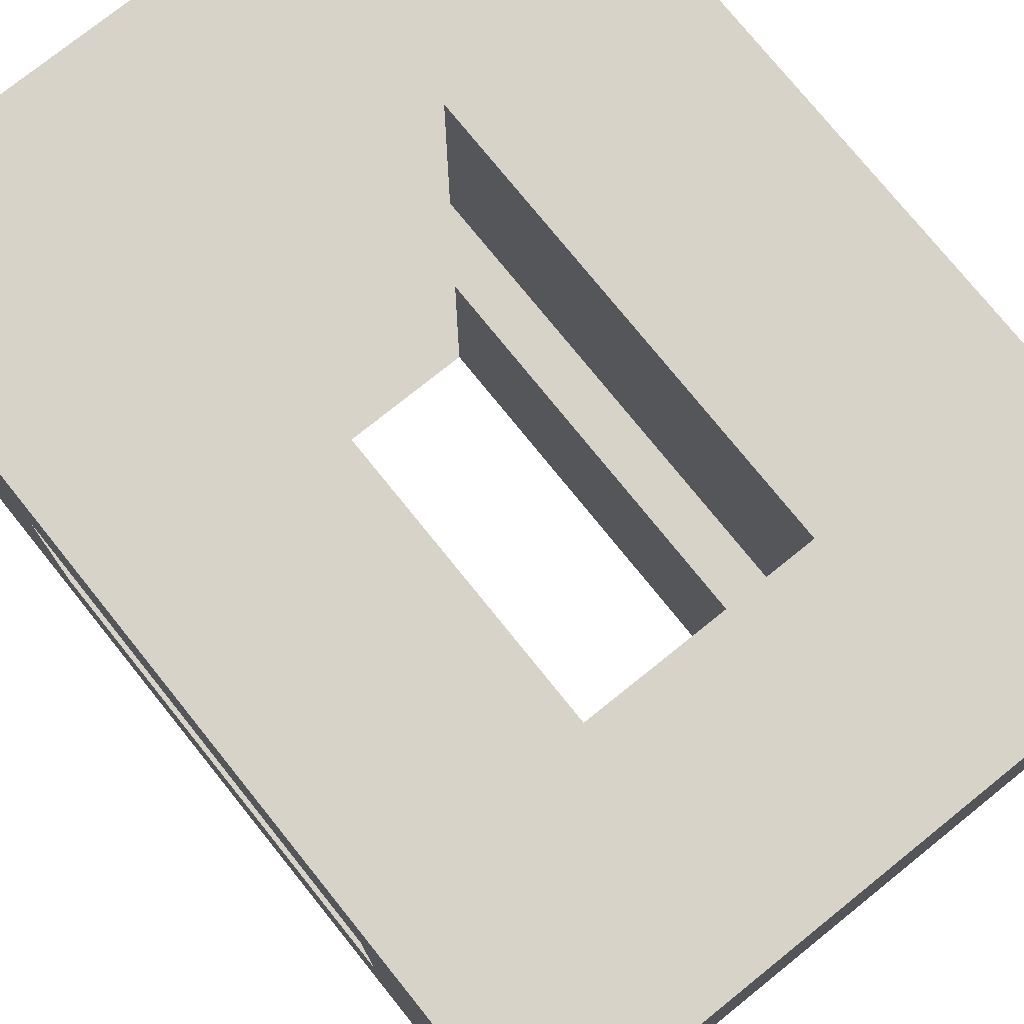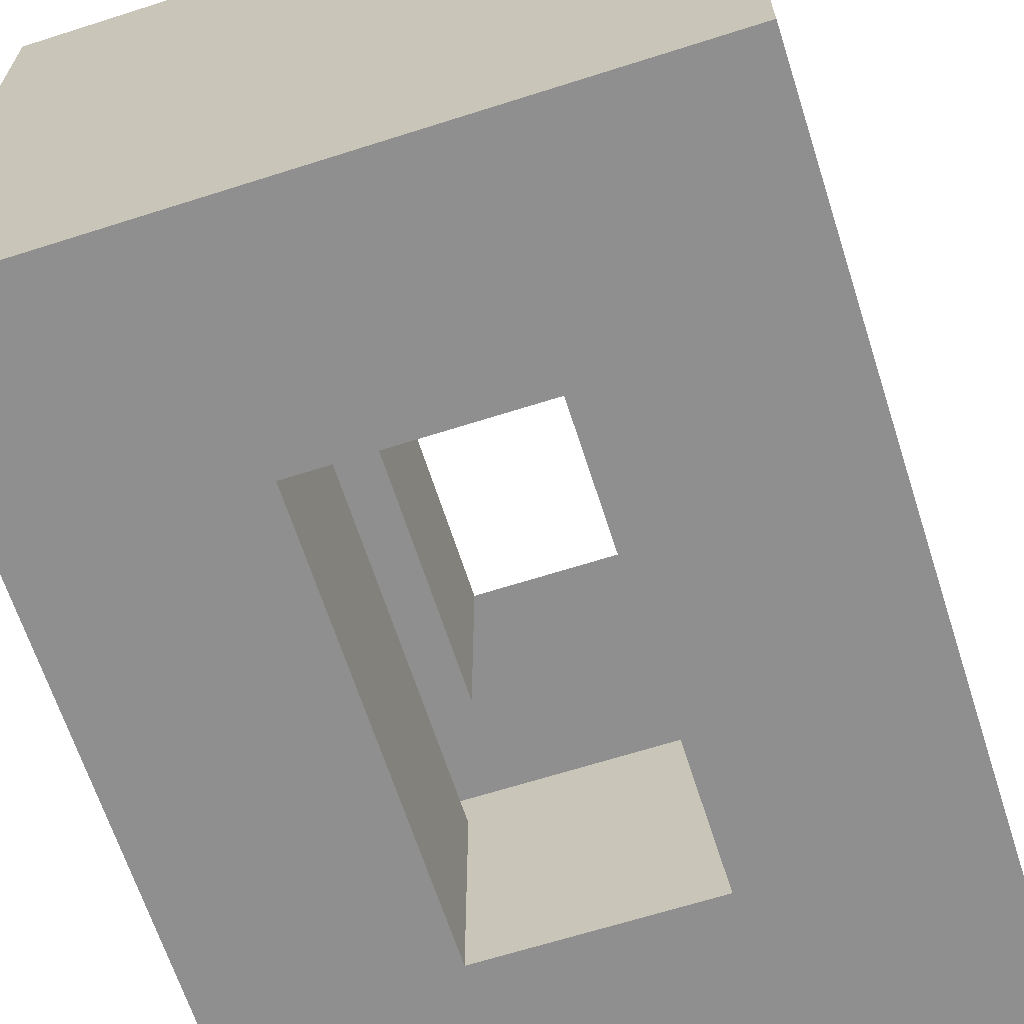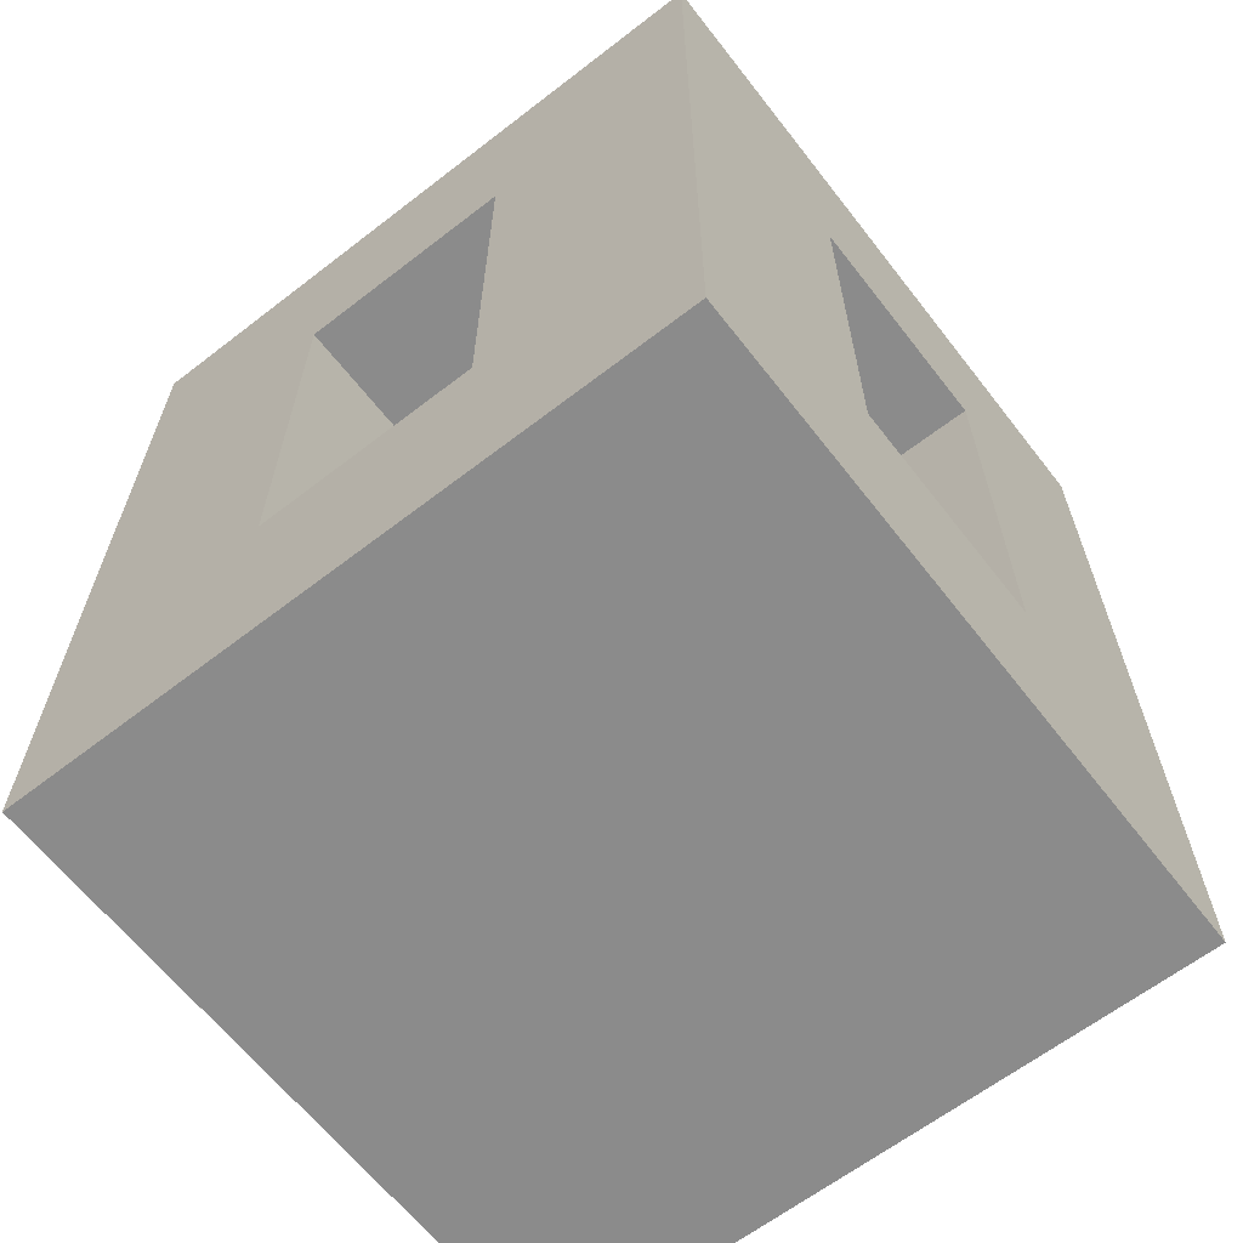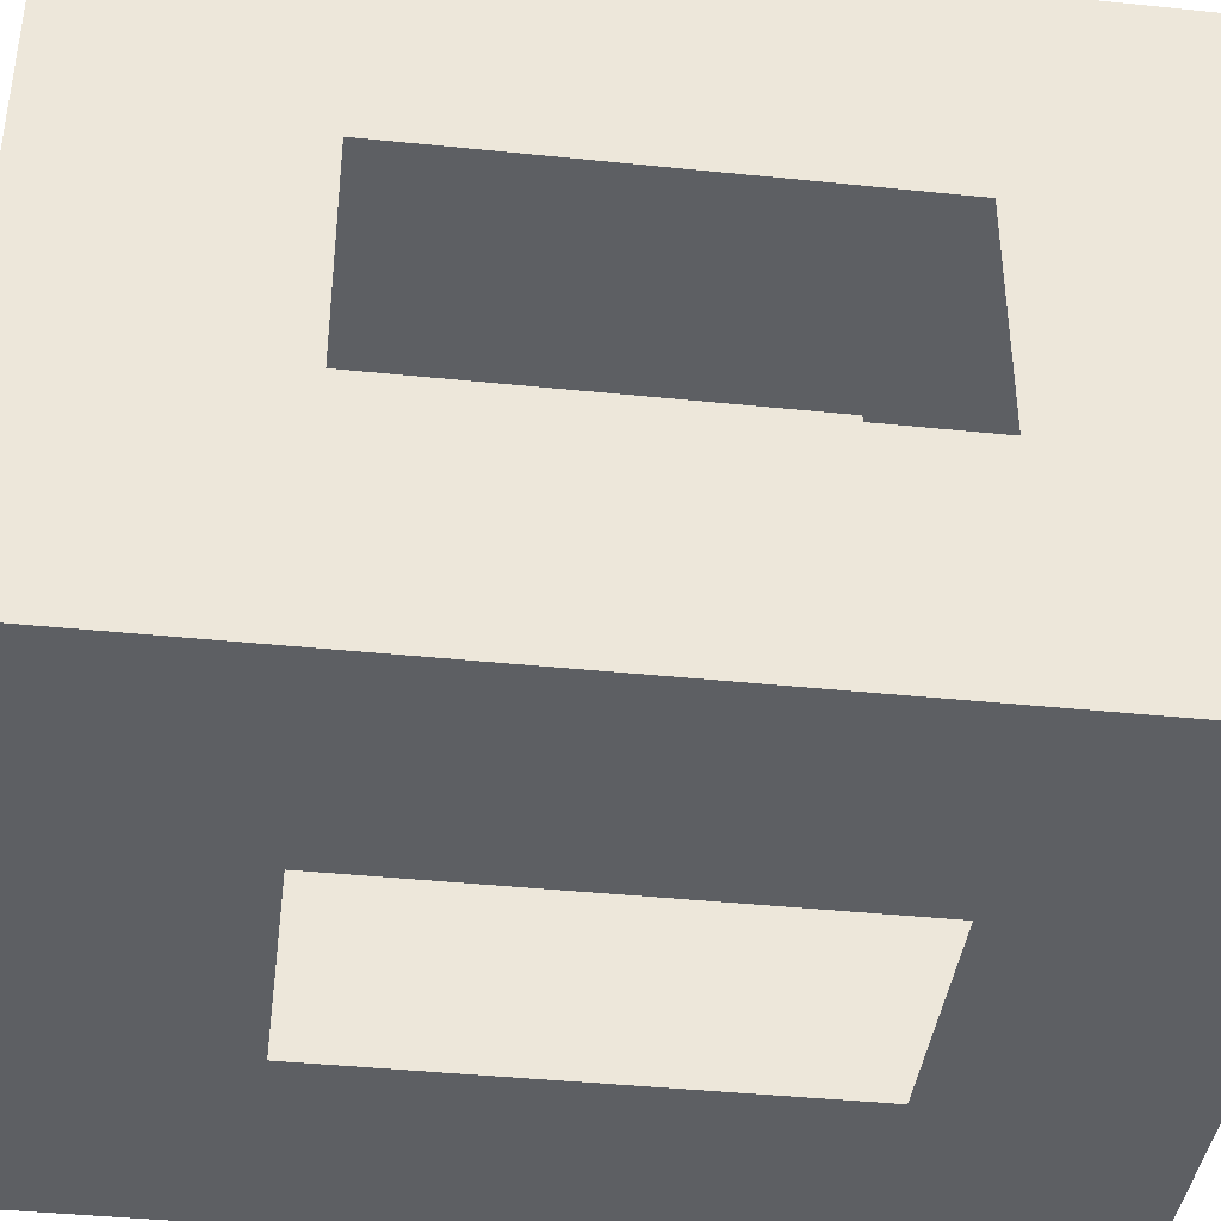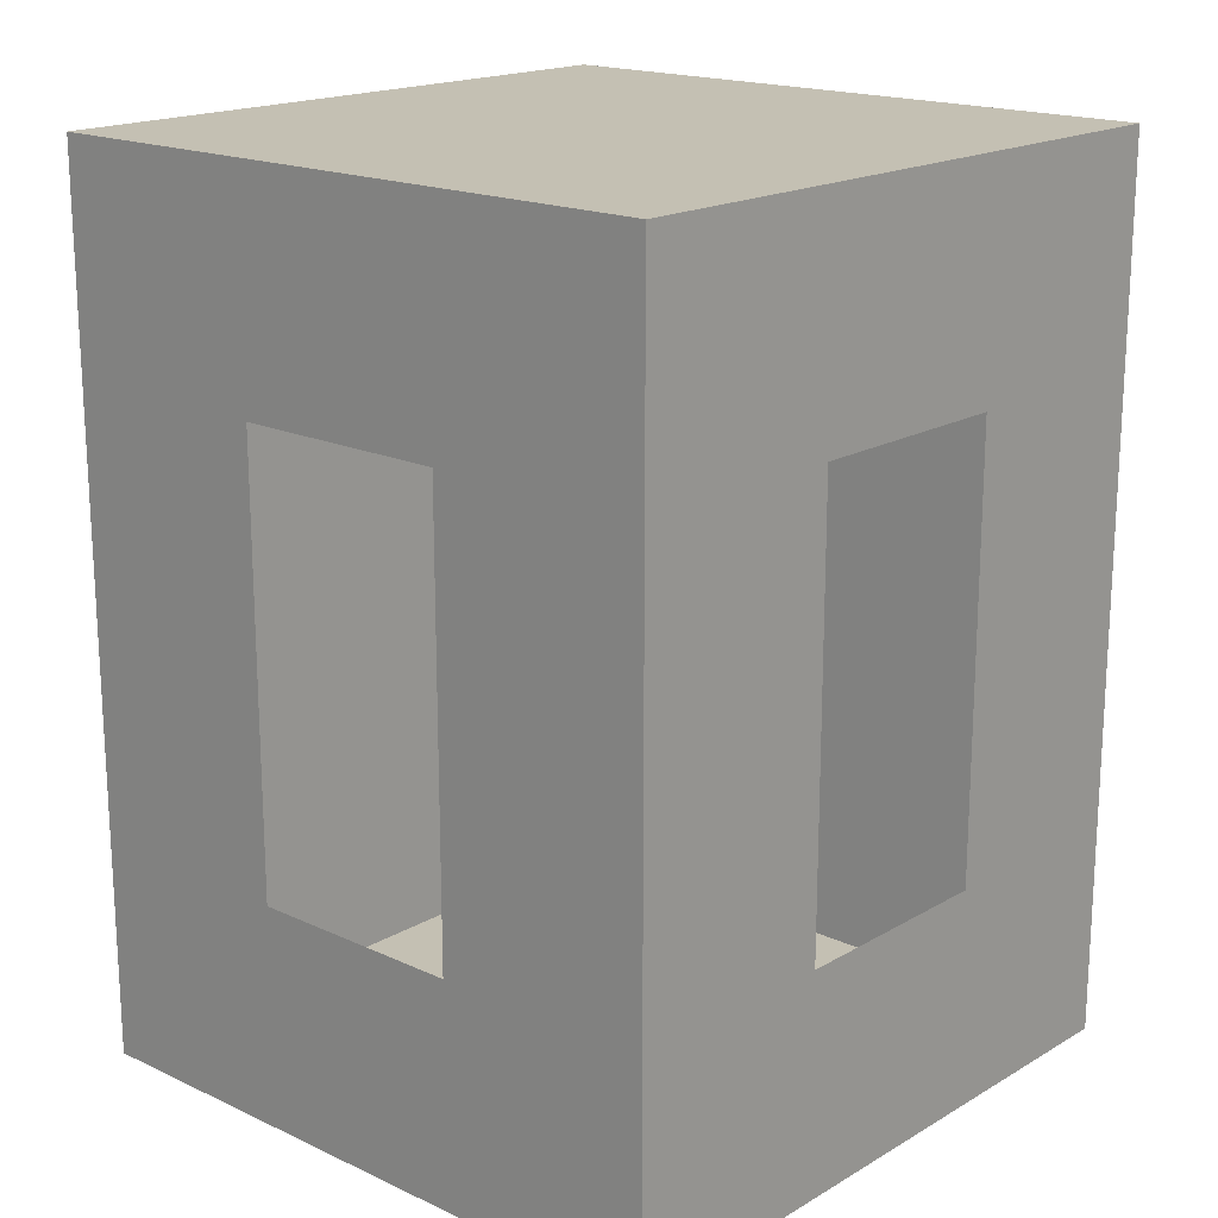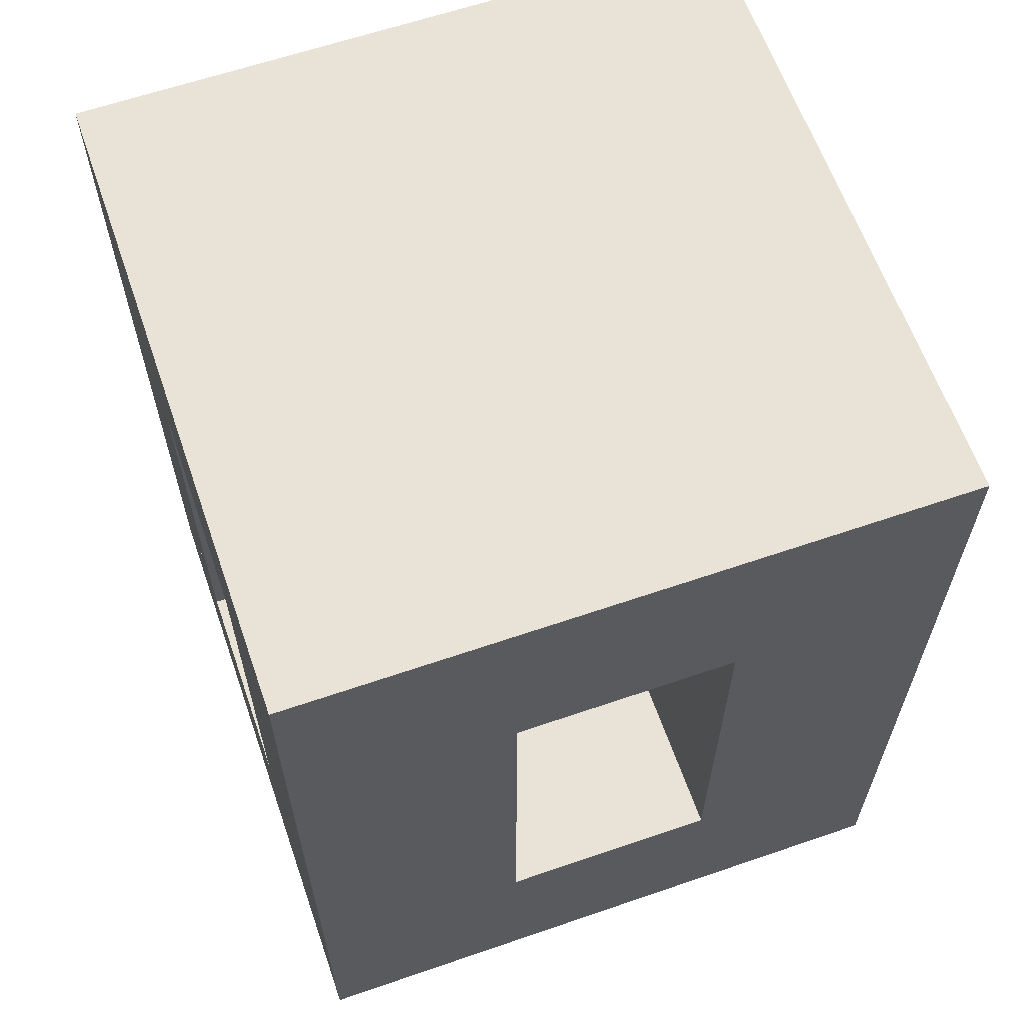
<metadata>
{"format":"obj","ext":"obj","renderer":"f3d","projection":"perspective","resolution":1024,"background":"white","views":[{"elev":76.0,"azim":141.2,"up":"+Z"},{"elev":-65.4,"azim":17.8,"up":"+Z"},{"elev":-63.8,"azim":-52.1,"up":"+Y"},{"elev":-40.4,"azim":82.8,"up":"+Z"},{"elev":18.0,"azim":-138.2,"up":"+Y"},{"elev":62.5,"azim":-19.2,"up":"+Y"}]}
</metadata>
<code>
o Cube.003_Cube.006
v -1 2 2
v -1 3 2
v -1 2 -1
v -1 3 -1
v 2 2 2
v 2 3 2
v 2 2 -1
v 2 3 -1
f 6 4 2
f 6 8 4
f 2 3 1
f 4 7 3
f 8 5 7
f 6 1 5
f 2 4 3
f 4 8 7
f 8 6 5
f 6 2 1
o Cube.005
v 1 0 0
v 1 2 0
v 1 0 -1
v 1 2 -1
v 2 0 0
v 2 2 0
v 2 0 -1
v 2 2 -1
f 10 11 9
f 12 15 11
f 16 13 15
f 14 9 13
f 10 12 11
f 12 16 15
f 16 14 13
f 14 10 9
o Cube.004
v 1 0 2
v 1 2 2
v 1 0 1
v 1 2 1
v 2 0 2
v 2 2 2
v 2 0 1
v 2 2 1
f 18 19 17
f 20 23 19
f 24 21 23
f 22 17 21
f 18 20 19
f 20 24 23
f 24 22 21
f 22 18 17
o Cube.002
v -1 0 2
v -1 2 2
v -1 0 1
v -1 2 1
v 0 0 2
v 0 2 2
v 0 0 1
v 0 2 1
f 26 27 25
f 28 31 27
f 32 29 31
f 30 25 29
f 26 28 27
f 28 32 31
f 32 30 29
f 30 26 25
o Cube.001_Cube
v -1 0 0
v -1 2 0
v -1 0 -1
v -1 2 -1
v 0 0 0
v 0 2 0
v 0 0 -1
v 0 2 -1
f 34 35 33
f 36 39 35
f 40 37 39
f 38 33 37
f 34 36 35
f 36 40 39
f 40 38 37
f 38 34 33
o Cube_Cube.001
v -1 -1 2
v -1 0 2
v -1 -1 -1
v -1 0 -1
v 2 -1 2
v 2 0 2
v 2 -1 -1
v 2 0 -1
f 47 41 43
f 47 45 41
f 42 43 41
f 44 47 43
f 48 45 47
f 46 41 45
f 42 44 43
f 44 48 47
f 48 46 45
f 46 42 41

</code>
